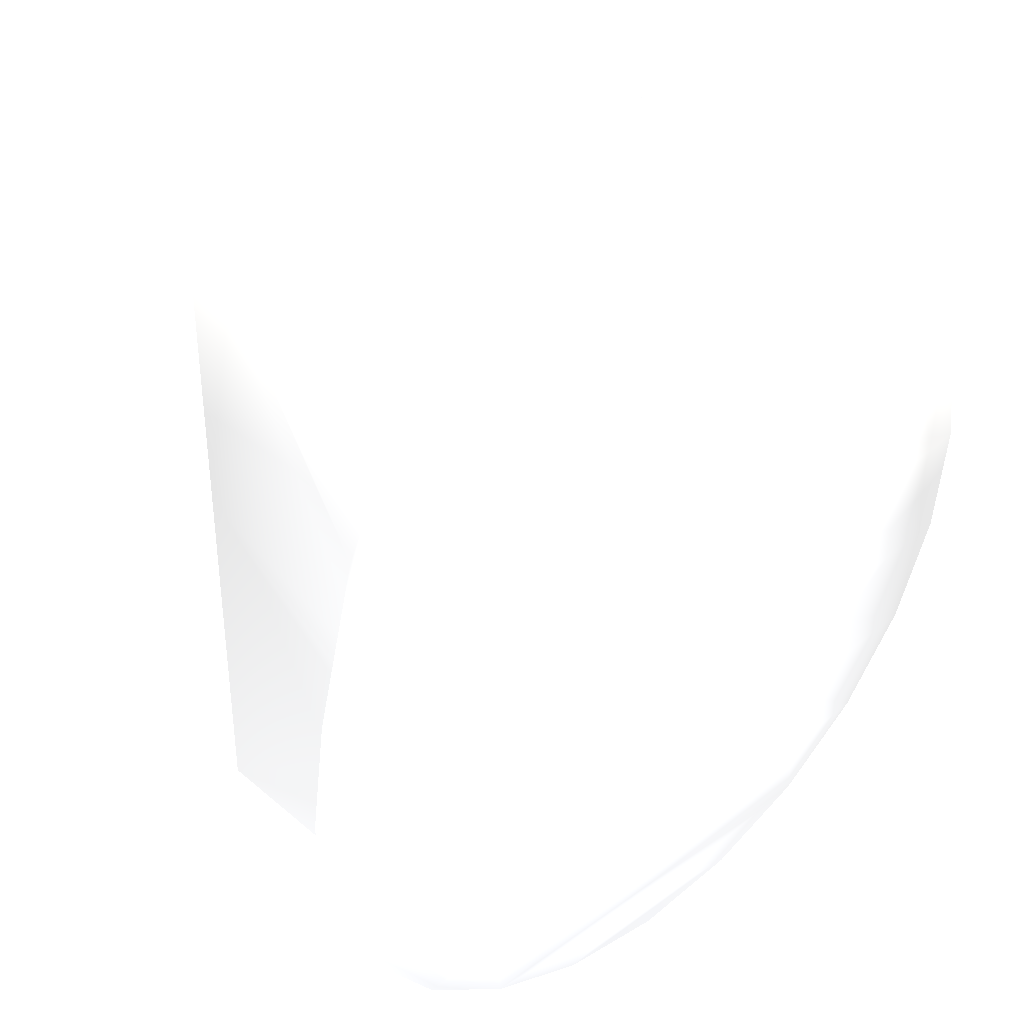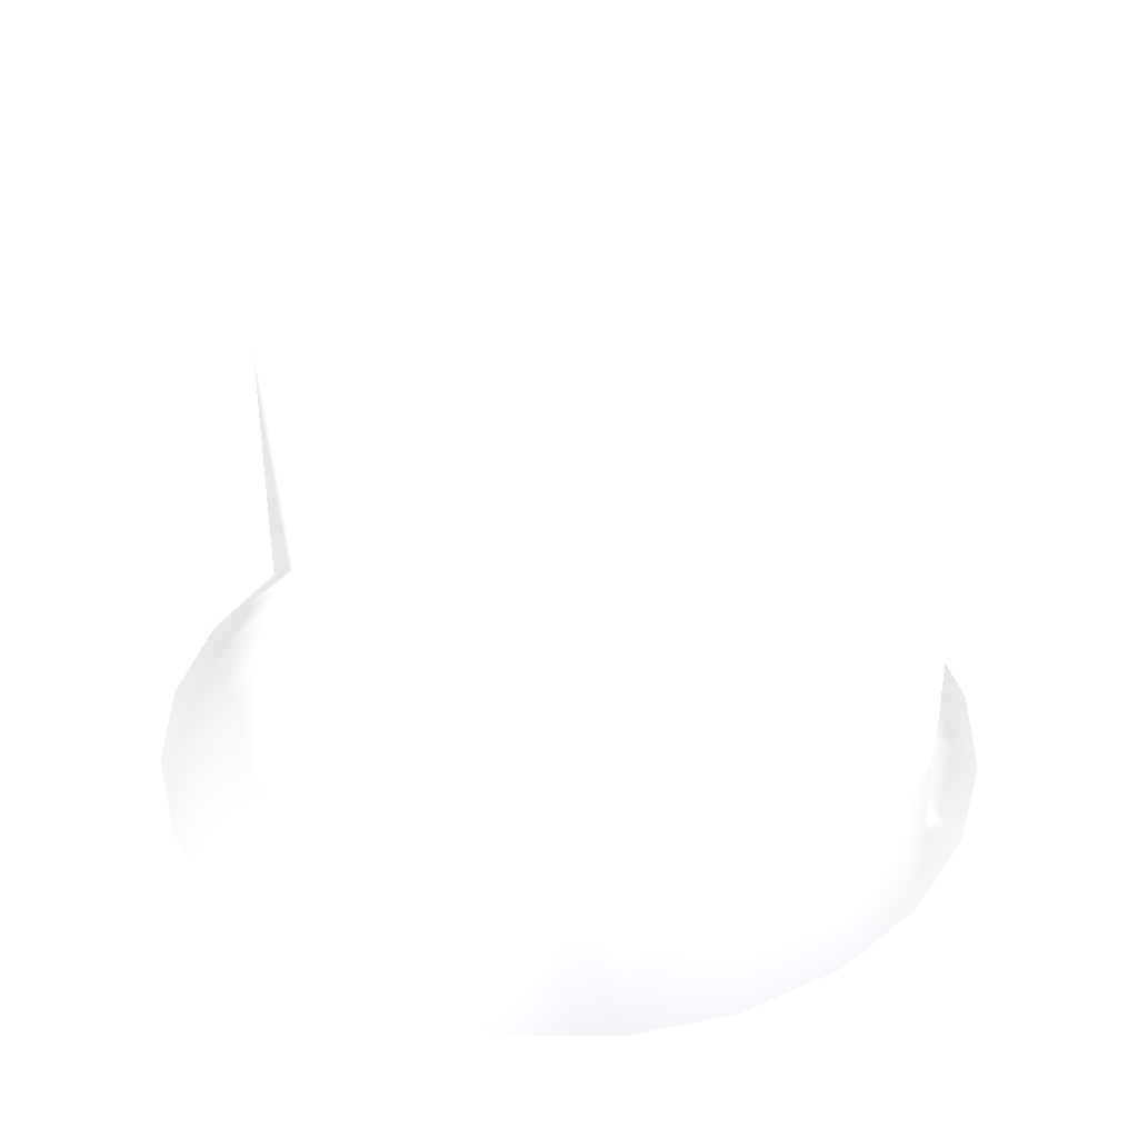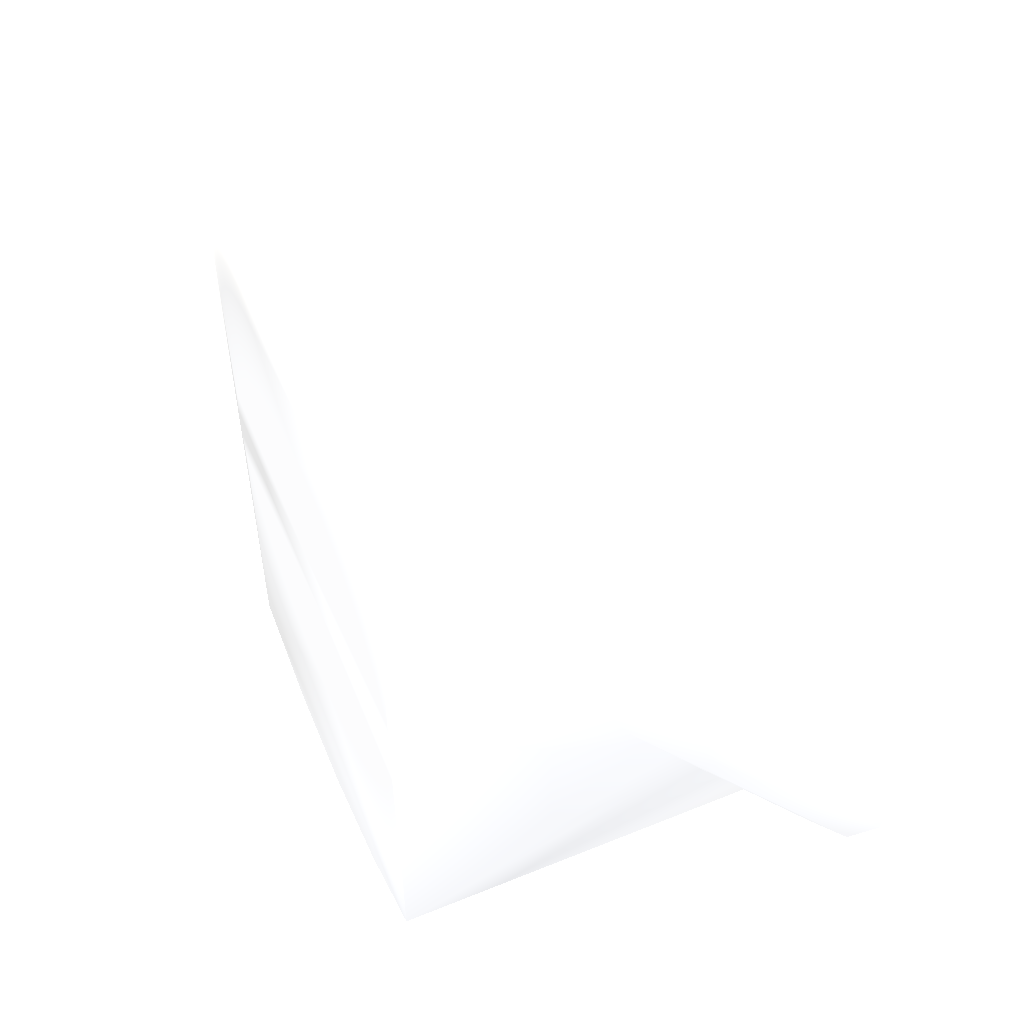
<metadata>
{"format":"obj","ext":"obj","renderer":"f3d","projection":"perspective","resolution":1024,"background":"white","views":[{"elev":37.9,"azim":137.4,"up":"+Y"},{"elev":37.9,"azim":158.2,"up":"+Z"},{"elev":56.8,"azim":66.9,"up":"+Y"}]}
</metadata>
<code>
v -2e-06 50 0.009996 0.749 0.749 0.749
v -2e-06 50 -49.99 0.749 0.749 0.749
v 12.94 48.3 0.009996 0.749 0.749 0.749
v 12.94 48.3 -49.99 0.749 0.749 0.749
v -12.94 48.3 0.009996 0.749 0.749 0.749
v -12.94 48.3 -49.99 0.749 0.749 0.749
v 25 43.3 0.009996 0.749 0.749 0.749
v 25 43.3 -49.99 0.749 0.749 0.749
v -25 43.3 0.009996 0.749 0.749 0.749
v -25 43.3 -49.99 0.749 0.749 0.749
v 25 36.72 -49.99 0.749 0.749 0.749
v 35.36 35.36 -49.99 0.749 0.749 0.749
v 25 35.36 -49.99 0.749 0.749 0.749
v -20.41 35.36 -49.99 0.749 0.749 0.749
v -25 35.36 -49.99 0.749 0.749 0.749
v -35.36 35.36 -49.99 0.749 0.749 0.749
v -25 33.99 -49.99 0.749 0.749 0.749
v -19.18 33.23 -49.99 0.749 0.749 0.749
v 25 29.15 -38.66 0.749 0.749 0.749
v -25 29.15 -38.66 0.749 0.749 0.749
v 25 27.41 -49.99 0.749 0.749 0.749
v 43.3 25 -49.99 0.749 0.749 0.749
v 25 25 -35.35 0.749 0.749 0.749
v 25 25 -49.99 0.749 0.749 0.749
v -1e-06 25 0.009998 0.749 0.749 0.749
v -14.43 25 -49.99 0.749 0.749 0.749
v -25 25 -35.35 0.749 0.749 0.749
v -25 25 -49.99 0.749 0.749 0.749
v -43.3 25 -49.99 0.749 0.749 0.749
v 6.47 24.15 0.009998 0.749 0.749 0.749
v -6.47 24.15 0.009998 0.749 0.749 0.749
v -25 22.59 -49.99 0.749 0.749 0.749
v 12.5 21.65 0.009998 0.749 0.749 0.749
v -12.5 21.65 0.009998 0.749 0.749 0.749
v -12.06 20.89 -49.99 0.749 0.749 0.749
v 25 19.77 -32.13 0.749 0.749 0.749
v -25 19.77 -32.13 0.749 0.749 0.749
v 17.68 17.68 0.009998 0.749 0.749 0.749
v -10.21 17.68 0.009998 0.749 0.749 0.749
v -17.68 17.68 0.009998 0.749 0.749 0.749
v -9.592 16.61 0.009999 0.749 0.749 0.749
v 25 16.01 -49.99 0.749 0.749 0.749
v 25 14.43 -28.86 0.749 0.749 0.749
v -25 14.43 -28.86 0.749 0.749 0.749
v 48.3 12.94 -49.99 0.749 0.749 0.749
v 25 12.94 -49.99 0.749 0.749 0.749
v -7.471 12.94 -49.99 0.749 0.749 0.749
v -25 12.94 -49.99 0.749 0.749 0.749
v -48.3 12.94 -49.99 0.749 0.749 0.749
v 25 12.56 -28.13 0.749 0.749 0.749
v -25 12.56 -28.13 0.749 0.749 0.749
v 21.65 12.5 0.009999 0.749 0.749 0.749
v -7.217 12.5 0.009999 0.749 0.749 0.749
v -21.65 12.5 0.009999 0.749 0.749 0.749
v -6.03 10.44 0.009999 0.749 0.749 0.749
v -25 9.874 -49.99 0.749 0.749 0.749
v -4.113 7.124 -49.99 0.749 0.749 0.749
v 25 6.699 -25.87 0.749 0.749 0.749
v -25 6.699 -25.87 0.749 0.749 0.749
v 24.15 6.47 0.009999 0.749 0.749 0.749
v -3.736 6.47 0.009999 0.749 0.749 0.749
v -24.15 6.47 0.009999 0.749 0.749 0.749
v 25 6.257 -25.81 0.749 0.749 0.749
v -2.057 3.562 0.01 0.749 0.749 0.749
v 25 3.291 -49.99 0.749 0.749 0.749
v 50 -2e-06 -49.99 0.749 0.749 0.749
v 25 1e-06 0.01 0.749 0.749 0.749
v 25 -1e-06 -24.99 0.749 0.749 0.749
v 25 -3e-06 -49.99 0.749 0.749 0.749
v 0 0 0.01 0.749 0.749 0.749
v 0 -4e-06 -49.99 0.749 0.749 0.749
v -25 -1e-06 0.01 0.749 0.749 0.749
v -25 -3e-06 -24.99 0.749 0.749 0.749
v -25 -5e-06 -49.99 0.749 0.749 0.749
v -50 -6e-06 -49.99 0.749 0.749 0.749
v -25 -3.291 -49.99 0.749 0.749 0.749
v 2.057 -3.562 0.01 0.749 0.749 0.749
v -25 -6.257 -25.81 0.749 0.749 0.749
v 24.15 -6.47 0.01 0.749 0.749 0.749
v 3.736 -6.47 0.01 0.749 0.749 0.749
v -24.15 -6.47 0.01 0.749 0.749 0.749
v 25 -6.699 -25.87 0.749 0.749 0.749
v -25 -6.699 -25.87 0.749 0.749 0.749
v 4.113 -7.124 -49.99 0.749 0.749 0.749
v 25 -9.874 -49.99 0.749 0.749 0.749
v 6.03 -10.44 0.01 0.749 0.749 0.749
v 21.65 -12.5 0.01 0.749 0.749 0.749
v 7.217 -12.5 0.01 0.749 0.749 0.749
v -21.65 -12.5 0.01 0.749 0.749 0.749
v 25 -12.56 -28.13 0.749 0.749 0.749
v -25 -12.56 -28.13 0.749 0.749 0.749
v 48.3 -12.94 -49.99 0.749 0.749 0.749
v 25 -12.94 -49.99 0.749 0.749 0.749
v 7.471 -12.94 -49.99 0.749 0.749 0.749
v -25 -12.94 -49.99 0.749 0.749 0.749
v -48.3 -12.94 -49.99 0.749 0.749 0.749
v 25 -14.43 -28.86 0.749 0.749 0.749
v -25 -14.43 -28.86 0.749 0.749 0.749
v -25 -16.01 -49.99 0.749 0.749 0.749
v 9.592 -16.61 0.01 0.749 0.749 0.749
v 17.68 -17.68 0.01 0.749 0.749 0.749
v 10.21 -17.68 0.01 0.749 0.749 0.749
v -17.68 -17.68 0.01 0.749 0.749 0.749
v 25 -19.77 -32.13 0.749 0.749 0.749
v -25 -19.77 -32.13 0.749 0.749 0.749
v 12.06 -20.89 -49.99 0.749 0.749 0.749
v 12.5 -21.65 0.01 0.749 0.749 0.749
v -12.5 -21.65 0.01 0.749 0.749 0.749
v 25 -22.59 -49.99 0.749 0.749 0.749
v 6.47 -24.15 0.01 0.749 0.749 0.749
v -6.47 -24.15 0.01 0.749 0.749 0.749
v 43.3 -25 -49.99 0.749 0.749 0.749
v 25 -25 -35.35 0.749 0.749 0.749
v 25 -25 -49.99 0.749 0.749 0.749
v 14.43 -25 -49.99 0.749 0.749 0.749
v 1e-06 -25 0.01 0.749 0.749 0.749
v -25 -25 -35.35 0.749 0.749 0.749
v -25 -25 -49.99 0.749 0.749 0.749
v -43.3 -25 -49.99 0.749 0.749 0.749
v -25 -27.41 -49.99 0.749 0.749 0.749
v 25 -29.15 -38.66 0.749 0.749 0.749
v -25 -29.15 -38.66 0.749 0.749 0.749
v 19.18 -33.23 -49.99 0.749 0.749 0.749
v 25 -33.99 -49.99 0.749 0.749 0.749
v 35.36 -35.36 -49.99 0.749 0.749 0.749
v 25 -35.36 -49.99 0.749 0.749 0.749
v 20.41 -35.36 -49.99 0.749 0.749 0.749
v -25 -35.36 -49.99 0.749 0.749 0.749
v -35.36 -35.36 -49.99 0.749 0.749 0.749
v -25 -36.72 -49.99 0.749 0.749 0.749
v 25 -43.3 0.01 0.749 0.749 0.749
v 25 -43.3 -49.99 0.749 0.749 0.749
v -25 -43.3 0.01 0.749 0.749 0.749
v -25 -43.3 -49.99 0.749 0.749 0.749
v 2e-06 -46.59 -49.99 0.749 0.749 0.749
v 12.94 -48.3 0.01 0.749 0.749 0.749
v 12.94 -48.3 -49.99 0.749 0.749 0.749
v -12.94 -48.3 0.01 0.749 0.749 0.749
v -12.94 -48.3 -49.99 0.749 0.749 0.749
v 2e-06 -50 0.01 0.749 0.749 0.749
v 2e-06 -50 -49.99 0.749 0.749 0.749
f 3 2 1
f 6 1 2
f 5 3 1
f 1 6 5
f 2 3 4
f 4 6 2
f 7 4 3
f 3 5 7
f 6 4 8
f 4 7 8
f 10 5 6
f 7 5 9
f 5 10 9
f 6 8 10
f 19 8 7
f 7 9 25
f 7 23 19
f 7 36 23
f 30 7 25
f 30 33 7
f 33 38 7
f 7 43 36
f 38 52 7
f 7 50 43
f 7 58 50
f 52 60 7
f 7 63 58
f 60 67 7
f 7 68 63
f 68 7 67
f 10 8 11
f 11 8 12
f 19 12 8
f 10 20 9
f 9 20 27
f 25 9 31
f 9 27 37
f 9 34 31
f 34 9 40
f 9 37 72
f 40 9 54
f 54 9 62
f 62 9 72
f 14 10 11
f 15 10 14
f 15 16 10
f 16 20 10
f 12 13 11
f 13 14 11
f 21 13 12
f 12 19 23
f 22 21 12
f 36 22 12
f 23 36 12
f 13 18 14
f 21 18 13
f 17 15 14
f 18 17 14
f 17 16 15
f 17 29 16
f 20 16 27
f 16 37 27
f 29 37 16
f 28 17 18
f 17 28 29
f 26 18 21
f 18 26 28
f 22 24 21
f 24 26 21
f 22 42 24
f 22 36 43
f 22 45 42
f 43 50 22
f 50 45 22
f 35 26 24
f 42 35 24
f 31 30 25
f 26 32 28
f 32 26 35
f 32 29 28
f 32 49 29
f 37 29 44
f 29 51 44
f 49 51 29
f 30 31 33
f 33 31 34
f 48 32 35
f 32 48 49
f 33 34 38
f 34 39 38
f 34 40 39
f 47 35 42
f 35 47 48
f 37 44 72
f 39 41 38
f 38 41 52
f 39 40 41
f 41 40 54
f 41 53 52
f 53 41 54
f 42 45 46
f 46 47 42
f 44 51 72
f 46 45 65
f 45 50 58
f 58 63 45
f 63 66 45
f 65 45 66
f 57 47 46
f 65 57 46
f 47 56 48
f 56 47 57
f 56 49 48
f 51 49 59
f 56 75 49
f 49 73 59
f 73 49 75
f 51 59 72
f 53 55 52
f 52 55 60
f 55 53 54
f 62 55 54
f 55 61 60
f 62 61 55
f 74 56 57
f 56 74 75
f 71 57 65
f 71 74 57
f 59 73 72
f 61 64 60
f 60 64 67
f 62 64 61
f 62 72 64
f 66 63 68
f 64 70 67
f 64 72 70
f 69 65 66
f 69 71 65
f 68 92 66
f 85 69 66
f 92 85 66
f 82 68 67
f 70 77 67
f 77 79 67
f 79 131 67
f 90 82 67
f 97 90 67
f 104 97 67
f 131 104 67
f 92 68 82
f 84 71 69
f 85 84 69
f 70 72 77
f 71 76 74
f 71 84 76
f 73 133 72
f 77 72 81
f 81 72 133
f 75 78 73
f 133 73 78
f 76 75 74
f 76 96 75
f 78 75 96
f 95 76 84
f 76 95 96
f 77 80 79
f 80 77 81
f 83 78 96
f 133 78 83
f 80 86 79
f 86 87 79
f 87 131 79
f 86 80 81
f 89 86 81
f 89 81 133
f 90 92 82
f 96 91 83
f 133 83 91
f 94 84 85
f 84 94 95
f 92 93 85
f 93 94 85
f 86 88 87
f 88 86 89
f 88 100 87
f 100 101 87
f 101 131 87
f 88 89 100
f 89 103 100
f 89 133 103
f 92 90 112
f 112 90 97
f 91 96 119
f 98 91 119
f 133 91 98
f 92 109 93
f 92 112 109
f 106 94 93
f 109 106 93
f 94 99 95
f 99 94 106
f 99 96 95
f 99 119 96
f 104 112 97
f 119 105 98
f 133 98 105
f 118 99 106
f 99 118 119
f 100 102 101
f 103 102 100
f 102 107 101
f 107 131 101
f 107 102 103
f 107 103 108
f 103 133 108
f 112 104 125
f 125 104 113
f 113 104 131
f 117 105 129
f 133 105 117
f 105 119 129
f 115 106 109
f 115 118 106
f 107 108 110
f 107 110 131
f 110 108 111
f 111 108 133
f 112 114 109
f 114 115 109
f 110 111 116
f 110 116 131
f 116 111 133
f 124 114 112
f 124 112 125
f 121 125 113
f 121 113 131
f 123 115 114
f 124 123 114
f 115 120 118
f 115 123 120
f 131 116 133
f 129 122 117
f 122 133 117
f 120 119 118
f 120 129 119
f 128 120 123
f 120 128 129
f 125 121 132
f 132 121 131
f 122 129 134
f 134 133 122
f 127 123 124
f 127 128 123
f 124 125 126
f 126 127 124
f 125 132 126
f 132 127 126
f 128 127 130
f 127 132 130
f 128 130 129
f 130 134 129
f 130 132 134
f 136 132 131
f 131 133 136
f 134 132 135
f 135 132 137
f 132 136 137
f 139 133 134
f 136 133 138
f 133 139 138
f 134 135 139
f 135 137 139
f 140 137 136
f 136 138 140
f 139 137 141
f 137 140 141
f 141 138 139
f 138 141 140

</code>
